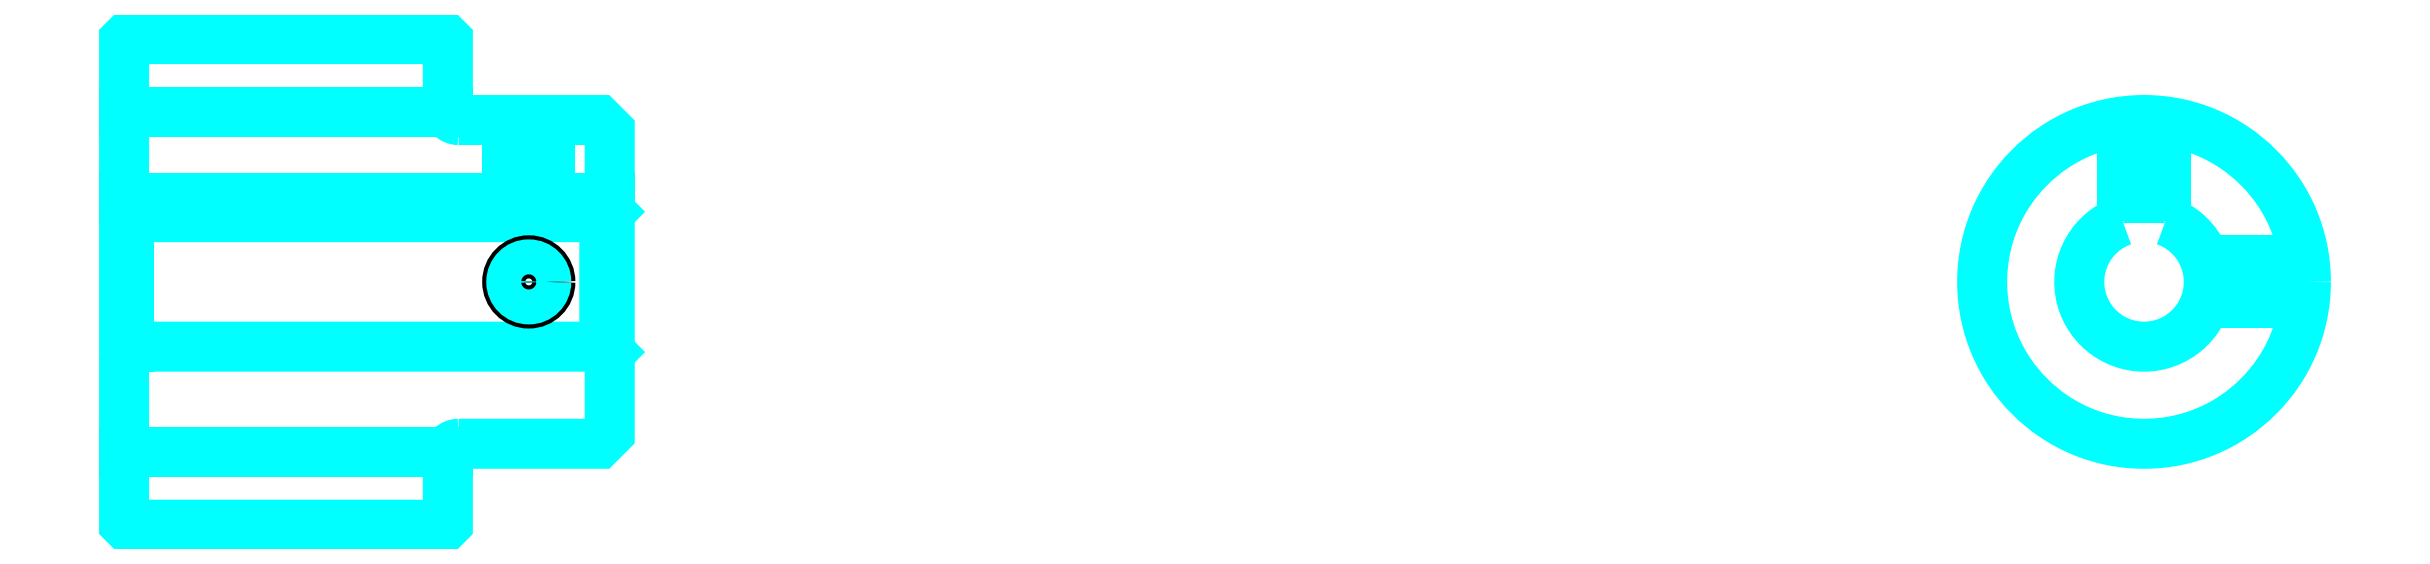
<metadata>
{"format":"dxf","ext":"dxf","renderer":"ezdxf+matplotlib","layout":"modelspace","background":"white","min_lineweight":24,"dpi":150}
</metadata>
<code>
0
SECTION
2
ENTITIES
0
LINE
8
0
10
132.1
20
148.6
30
0
11
162.1
21
148.6
31
0
0
LINE
8
0
10
132.1
20
117.1
30
0
11
162.1
21
117.1
31
0
0
LINE
8
0
10
176.6
20
126.9
30
0
11
177.1
21
126.4
31
0
0
LINE
8
0
10
176.6
20
138.9
30
0
11
177.1
21
139.4
31
0
0
LINE
8
0
10
132.6
20
138.9
30
0
11
132.6
21
126.9
31
0
0
POLYLINE
8
0
66
1
10
0
20
0
30
0
70
2
0
VERTEX
8
0
10
132.1
20
126.4
30
0
70
0
0
VERTEX
8
0
10
132.6
20
126.9
30
0
70
0
0
VERTEX
8
0
10
176.6
20
126.9
30
0
70
0
0
VERTEX
8
0
10
176.6
20
138.9
30
0
70
0
0
VERTEX
8
0
10
132.6
20
138.9
30
0
70
0
0
VERTEX
8
0
10
132.1
20
139.4
30
0
70
0
0
SEQEND
8
0
0
ARC
8
0
10
163.1
20
148.9
30
0
40
1
50
180
51
270
0
ARC
8
0
10
163.1
20
116.9
30
0
40
1
50
90
51
180
0
ARC
8
0
10
319.2
20
132.9
30
0
40
6
50
109.5
51
70.53
0
POLYLINE
8
0
66
1
10
0
20
0
30
0
70
2
0
VERTEX
8
0
10
321.2
20
138.5
30
0
70
0
0
VERTEX
8
0
10
321.2
20
140.7
30
0
70
0
0
VERTEX
8
0
10
317.2
20
140.7
30
0
70
0
0
VERTEX
8
0
10
317.2
20
138.5
30
0
70
0
0
SEQEND
8
0
0
LINE
8
0
10
132.1
20
140.7
30
0
11
177.1
21
140.7
31
0
0
POLYLINE
8
0
66
1
10
0
20
0
30
0
70
2
0
VERTEX
8
0
10
171.6
20
147.9
30
0
70
0
0
VERTEX
8
0
10
171.6
20
140.7
30
0
70
0
0
SEQEND
8
0
0
POLYLINE
8
0
66
1
10
0
20
0
30
0
70
2
0
VERTEX
8
0
10
167.6
20
147.9
30
0
70
0
0
VERTEX
8
0
10
167.6
20
140.7
30
0
70
0
0
SEQEND
8
0
0
POLYLINE
8
0
66
1
10
0
20
0
30
0
70
2
0
VERTEX
8
0
10
171.2
20
147.9
30
0
70
0
0
VERTEX
8
0
10
171.2
20
140.7
30
0
70
0
0
SEQEND
8
0
0
POLYLINE
8
0
66
1
10
0
20
0
30
0
70
2
0
VERTEX
8
0
10
167.9
20
147.9
30
0
70
0
0
VERTEX
8
0
10
167.9
20
140.7
30
0
70
0
0
SEQEND
8
0
0
POLYLINE
8
0
66
1
10
0
20
0
30
0
70
2
0
VERTEX
8
0
10
317.2
20
138.5
30
0
70
0
0
VERTEX
8
0
10
317.2
20
147.7
30
0
70
0
0
SEQEND
8
0
0
POLYLINE
8
0
66
1
10
0
20
0
30
0
70
2
0
VERTEX
8
0
10
321.2
20
138.5
30
0
70
0
0
VERTEX
8
0
10
321.2
20
147.7
30
0
70
0
0
SEQEND
8
0
0
POLYLINE
8
0
66
1
10
0
20
0
30
0
70
2
0
VERTEX
8
0
10
317.6
20
140.7
30
0
70
0
0
VERTEX
8
0
10
317.6
20
147.8
30
0
70
0
0
SEQEND
8
0
0
POLYLINE
8
0
66
1
10
0
20
0
30
0
70
2
0
VERTEX
8
0
10
320.9
20
140.7
30
0
70
0
0
VERTEX
8
0
10
320.9
20
147.8
30
0
70
0
0
SEQEND
8
0
0
CIRCLE
8
0
10
169.6
20
132.9
30
0
40
2
0
CIRCLE
8
0
10
169.6
20
132.9
30
0
40
1.62
0
POLYLINE
8
0
66
1
10
0
20
0
30
0
70
2
0
VERTEX
8
0
10
324.9
20
134.9
30
0
70
0
0
VERTEX
8
0
10
334.1
20
134.9
30
0
70
0
0
SEQEND
8
0
0
POLYLINE
8
0
66
1
10
0
20
0
30
0
70
2
0
VERTEX
8
0
10
324.9
20
130.9
30
0
70
0
0
VERTEX
8
0
10
334.1
20
130.9
30
0
70
0
0
SEQEND
8
0
0
POLYLINE
8
0
66
1
10
0
20
0
30
0
70
2
0
VERTEX
8
0
10
325
20
134.5
30
0
70
0
0
VERTEX
8
0
10
334.2
20
134.5
30
0
70
0
0
SEQEND
8
0
0
POLYLINE
8
0
66
1
10
0
20
0
30
0
70
2
0
VERTEX
8
0
10
325
20
131.3
30
0
70
0
0
VERTEX
8
0
10
334.2
20
131.3
30
0
70
0
0
SEQEND
8
0
0
POLYLINE
8
0
66
1
10
0
20
0
30
0
70
2
0
VERTEX
8
0
10
132.1
20
126.4
30
0
70
0
0
VERTEX
8
0
10
132.1
20
110.5
30
0
70
0
0
VERTEX
8
0
10
132.2
20
110.4
30
0
70
0
0
VERTEX
8
0
10
162
20
110.4
30
0
70
0
0
VERTEX
8
0
10
162.1
20
110.5
30
0
70
0
0
VERTEX
8
0
10
162.1
20
116.9
30
0
70
0
0
SEQEND
8
0
0
POLYLINE
8
0
66
1
10
0
20
0
30
0
70
2
0
VERTEX
8
0
10
163.1
20
117.9
30
0
70
0
0
VERTEX
8
0
10
176.1
20
117.9
30
0
70
0
0
VERTEX
8
0
10
177.1
20
118.9
30
0
70
0
0
VERTEX
8
0
10
177.1
20
146.9
30
0
70
0
0
VERTEX
8
0
10
176.1
20
147.9
30
0
70
0
0
VERTEX
8
0
10
163.1
20
147.9
30
0
70
0
0
SEQEND
8
0
0
POLYLINE
8
0
66
1
10
0
20
0
30
0
70
2
0
VERTEX
8
0
10
162.1
20
148.9
30
0
70
0
0
VERTEX
8
0
10
162.1
20
155.3
30
0
70
0
0
VERTEX
8
0
10
162
20
155.4
30
0
70
0
0
VERTEX
8
0
10
132.2
20
155.4
30
0
70
0
0
VERTEX
8
0
10
132.1
20
155.3
30
0
70
0
0
VERTEX
8
0
10
132.1
20
126.4
30
0
70
0
0
SEQEND
8
0
0
CIRCLE
8
0
10
319.2
20
132.9
30
0
40
15
0
ENDSEC
0
EOF

</code>
